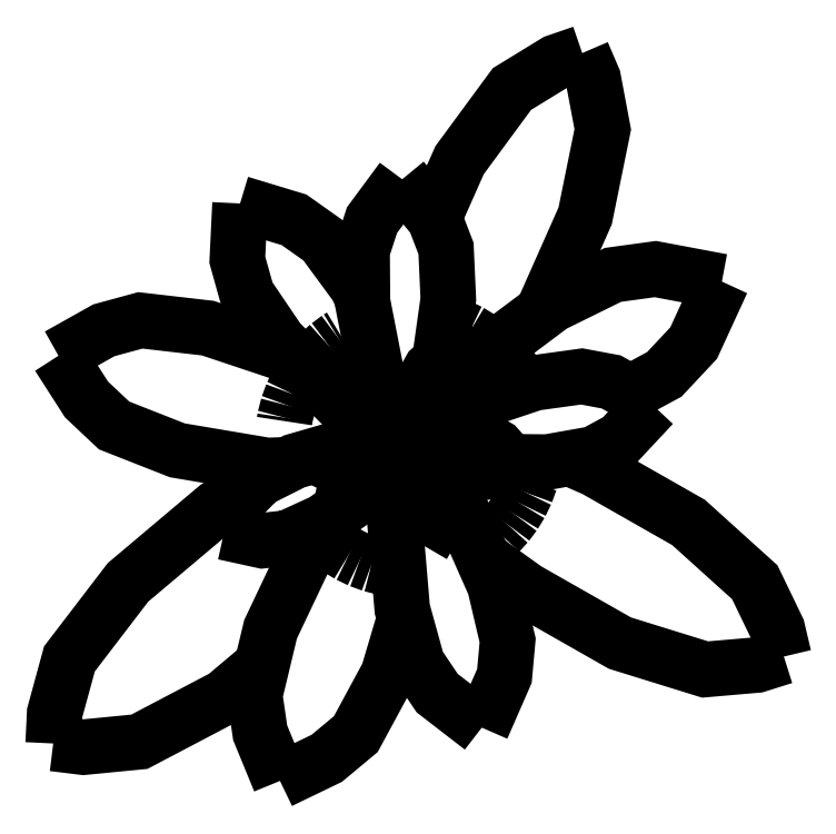
<metadata>
{"format":"dxf","ext":"dxf","renderer":"ezdxf+matplotlib","layout":"modelspace","background":"white","min_lineweight":24,"dpi":150}
</metadata>
<code>
0
SECTION
2
ENTITIES
0
POLYLINE
8
0
66
     1
10
0
20
0
30
0
0
VERTEX
8
0
10
26.55
20
18.08
30
0
0
VERTEX
8
0
10
26.54
20
18.09
30
0
0
VERTEX
8
0
10
26.48
20
18.15
30
0
0
VERTEX
8
0
10
26.45
20
18.19
30
0
0
VERTEX
8
0
10
26.44
20
18.22
30
0
0
VERTEX
8
0
10
26.44
20
18.28
30
0
0
SEQEND
8
0
0
POLYLINE
8
0
66
     1
10
0
20
0
30
0
0
VERTEX
8
0
10
26.56
20
18.19
30
0
0
VERTEX
8
0
10
26.55
20
18.2
30
0
0
VERTEX
8
0
10
26.52
20
18.24
30
0
0
VERTEX
8
0
10
26.49
20
18.26
30
0
0
VERTEX
8
0
10
26.44
20
18.28
30
0
0
SEQEND
8
0
0
POLYLINE
8
0
66
     1
10
0
20
0
30
0
0
VERTEX
8
0
10
26.48
20
18.03
30
0
0
VERTEX
8
0
10
26.46
20
18.03
30
0
0
VERTEX
8
0
10
26.38
20
18.04
30
0
0
VERTEX
8
0
10
26.32
20
18.07
30
0
0
VERTEX
8
0
10
26.29
20
18.09
30
0
0
VERTEX
8
0
10
26.27
20
18.13
30
0
0
SEQEND
8
0
0
POLYLINE
8
0
66
     1
10
0
20
0
30
0
0
VERTEX
8
0
10
26.49
20
18.13
30
0
0
VERTEX
8
0
10
26.49
20
18.13
30
0
0
VERTEX
8
0
10
26.41
20
18.16
30
0
0
VERTEX
8
0
10
26.34
20
18.17
30
0
0
VERTEX
8
0
10
26.31
20
18.16
30
0
0
VERTEX
8
0
10
26.27
20
18.13
30
0
0
SEQEND
8
0
0
POLYLINE
8
0
66
     1
10
0
20
0
30
0
0
VERTEX
8
0
10
26.6
20
18.05
30
0
0
VERTEX
8
0
10
26.62
20
18.04
30
0
0
VERTEX
8
0
10
26.65
20
18.02
30
0
0
VERTEX
8
0
10
26.67
20
18.02
30
0
0
VERTEX
8
0
10
26.68
20
18.02
30
0
0
VERTEX
8
0
10
26.7
20
18.03
30
0
0
SEQEND
8
0
0
POLYLINE
8
0
66
     1
10
0
20
0
30
0
0
VERTEX
8
0
10
26.6
20
18.05
30
0
0
VERTEX
8
0
10
26.62
20
18.06
30
0
0
VERTEX
8
0
10
26.65
20
18.06
30
0
0
VERTEX
8
0
10
26.67
20
18.05
30
0
0
VERTEX
8
0
10
26.68
20
18.05
30
0
0
VERTEX
8
0
10
26.7
20
18.03
30
0
0
SEQEND
8
0
0
POLYLINE
8
0
66
     1
10
0
20
0
30
0
0
VERTEX
8
0
10
26.6
20
18.05
30
0
0
VERTEX
8
0
10
26.65
20
18.08
30
0
0
VERTEX
8
0
10
26.72
20
18.11
30
0
0
VERTEX
8
0
10
26.76
20
18.11
30
0
0
VERTEX
8
0
10
26.79
20
18.11
30
0
0
VERTEX
8
0
10
26.83
20
18.09
30
0
0
SEQEND
8
0
0
POLYLINE
8
0
66
     1
10
0
20
0
30
0
0
VERTEX
8
0
10
26.6
20
18.05
30
0
0
VERTEX
8
0
10
26.62
20
18.06
30
0
0
VERTEX
8
0
10
26.64
20
18.09
30
0
0
VERTEX
8
0
10
26.65
20
18.11
30
0
0
VERTEX
8
0
10
26.65
20
18.12
30
0
0
VERTEX
8
0
10
26.65
20
18.14
30
0
0
SEQEND
8
0
0
POLYLINE
8
0
66
     1
10
0
20
0
30
0
0
VERTEX
8
0
10
26.6
20
18.05
30
0
0
VERTEX
8
0
10
26.6
20
18.08
30
0
0
VERTEX
8
0
10
26.61
20
18.1
30
0
0
VERTEX
8
0
10
26.62
20
18.12
30
0
0
VERTEX
8
0
10
26.63
20
18.13
30
0
0
VERTEX
8
0
10
26.65
20
18.14
30
0
0
SEQEND
8
0
0
POLYLINE
8
0
66
     1
10
0
20
0
30
0
0
VERTEX
8
0
10
26.57
20
18.1
30
0
0
VERTEX
8
0
10
26.57
20
18.11
30
0
0
VERTEX
8
0
10
26.56
20
18.18
30
0
0
VERTEX
8
0
10
26.56
20
18.23
30
0
0
VERTEX
8
0
10
26.56
20
18.26
30
0
0
VERTEX
8
0
10
26.59
20
18.3
30
0
0
SEQEND
8
0
0
POLYLINE
8
0
66
     1
10
0
20
0
30
0
0
VERTEX
8
0
10
26.67
20
17.94
30
0
0
VERTEX
8
0
10
26.71
20
17.91
30
0
0
VERTEX
8
0
10
26.8
20
17.86
30
0
0
VERTEX
8
0
10
26.88
20
17.83
30
0
0
VERTEX
8
0
10
26.93
20
17.84
30
0
0
VERTEX
8
0
10
26.96
20
17.85
30
0
0
SEQEND
8
0
0
CIRCLE
8
0
10
26.6
20
18.05
30
0
40
0.1206
0
POLYLINE
8
0
66
     1
10
0
20
0
30
0
0
VERTEX
8
0
10
26.6
20
18.05
30
0
0
VERTEX
8
0
10
26.65
20
17.99
30
0
0
VERTEX
8
0
10
26.68
20
17.91
30
0
0
VERTEX
8
0
10
26.69
20
17.86
30
0
0
VERTEX
8
0
10
26.69
20
17.83
30
0
0
VERTEX
8
0
10
26.67
20
17.78
30
0
0
SEQEND
8
0
0
POLYLINE
8
0
66
     1
10
0
20
0
30
0
0
VERTEX
8
0
10
26.6
20
18.05
30
0
0
VERTEX
8
0
10
26.57
20
18.01
30
0
0
VERTEX
8
0
10
26.52
20
17.98
30
0
0
VERTEX
8
0
10
26.48
20
17.96
30
0
0
VERTEX
8
0
10
26.46
20
17.96
30
0
0
VERTEX
8
0
10
26.42
20
17.97
30
0
0
SEQEND
8
0
0
POLYLINE
8
0
66
     1
10
0
20
0
30
0
0
VERTEX
8
0
10
26.6
20
18.05
30
0
0
VERTEX
8
0
10
26.58
20
18.03
30
0
0
VERTEX
8
0
10
26.56
20
18.01
30
0
0
VERTEX
8
0
10
26.54
20
18
30
0
0
VERTEX
8
0
10
26.53
20
18
30
0
0
VERTEX
8
0
10
26.51
20
18.01
30
0
0
SEQEND
8
0
0
POLYLINE
8
0
66
     1
10
0
20
0
30
0
0
VERTEX
8
0
10
26.6
20
18.05
30
0
0
VERTEX
8
0
10
26.57
20
18.05
30
0
0
VERTEX
8
0
10
26.55
20
18.04
30
0
0
VERTEX
8
0
10
26.53
20
18.03
30
0
0
VERTEX
8
0
10
26.52
20
18.02
30
0
0
VERTEX
8
0
10
26.51
20
18.01
30
0
0
SEQEND
8
0
0
POLYLINE
8
0
66
     1
10
0
20
0
30
0
0
VERTEX
8
0
10
26.6
20
18.05
30
0
0
VERTEX
8
0
10
26.59
20
18.03
30
0
0
VERTEX
8
0
10
26.59
20
18
30
0
0
VERTEX
8
0
10
26.59
20
17.98
30
0
0
VERTEX
8
0
10
26.6
20
17.97
30
0
0
VERTEX
8
0
10
26.61
20
17.95
30
0
0
SEQEND
8
0
0
POLYLINE
8
0
66
     1
10
0
20
0
30
0
0
VERTEX
8
0
10
26.6
20
18.05
30
0
0
VERTEX
8
0
10
26.61
20
18.03
30
0
0
VERTEX
8
0
10
26.62
20
18
30
0
0
VERTEX
8
0
10
26.62
20
17.98
30
0
0
VERTEX
8
0
10
26.62
20
17.97
30
0
0
VERTEX
8
0
10
26.61
20
17.95
30
0
0
SEQEND
8
0
0
POLYLINE
8
0
66
     1
10
0
20
0
30
0
0
VERTEX
8
0
10
26.6
20
18.05
30
0
0
VERTEX
8
0
10
26.59
20
18.07
30
0
0
VERTEX
8
0
10
26.57
20
18.1
30
0
0
VERTEX
8
0
10
26.56
20
18.11
30
0
0
VERTEX
8
0
10
26.55
20
18.12
30
0
0
VERTEX
8
0
10
26.53
20
18.12
30
0
0
SEQEND
8
0
0
POLYLINE
8
0
66
     1
10
0
20
0
30
0
0
VERTEX
8
0
10
26.6
20
18.05
30
0
0
VERTEX
8
0
10
26.58
20
18.06
30
0
0
VERTEX
8
0
10
26.55
20
18.08
30
0
0
VERTEX
8
0
10
26.54
20
18.09
30
0
0
VERTEX
8
0
10
26.53
20
18.1
30
0
0
VERTEX
8
0
10
26.53
20
18.12
30
0
0
SEQEND
8
0
0
POLYLINE
8
0
66
     1
10
0
20
0
30
0
0
VERTEX
8
0
10
26.59
20
18.01
30
0
0
VERTEX
8
0
10
26.59
20
17.98
30
0
0
VERTEX
8
0
10
26.59
20
17.89
30
0
0
VERTEX
8
0
10
26.61
20
17.84
30
0
0
VERTEX
8
0
10
26.63
20
17.81
30
0
0
VERTEX
8
0
10
26.67
20
17.78
30
0
0
SEQEND
8
0
0
POLYLINE
8
0
66
     1
10
0
20
0
30
0
0
VERTEX
8
0
10
26.6
20
17.88
30
0
0
VERTEX
8
0
10
26.58
20
17.83
30
0
0
VERTEX
8
0
10
26.55
20
17.77
30
0
0
VERTEX
8
0
10
26.52
20
17.75
30
0
0
VERTEX
8
0
10
26.48
20
17.73
30
0
0
SEQEND
8
0
0
POLYLINE
8
0
66
     1
10
0
20
0
30
0
0
VERTEX
8
0
10
26.53
20
17.98
30
0
0
VERTEX
8
0
10
26.51
20
17.95
30
0
0
VERTEX
8
0
10
26.47
20
17.87
30
0
0
VERTEX
8
0
10
26.45
20
17.81
30
0
0
VERTEX
8
0
10
26.46
20
17.77
30
0
0
VERTEX
8
0
10
26.48
20
17.73
30
0
0
SEQEND
8
0
0
POLYLINE
8
0
66
     1
10
0
20
0
30
0
0
VERTEX
8
0
10
26.46
20
17.84
30
0
0
VERTEX
8
0
10
26.42
20
17.81
30
0
0
VERTEX
8
0
10
26.34
20
17.77
30
0
0
VERTEX
8
0
10
26.29
20
17.76
30
0
0
VERTEX
8
0
10
26.26
20
17.76
30
0
0
SEQEND
8
0
0
POLYLINE
8
0
66
     1
10
0
20
0
30
0
0
VERTEX
8
0
10
26.6
20
18.05
30
0
0
VERTEX
8
0
10
26.55
20
18.05
30
0
0
VERTEX
8
0
10
26.49
20
18.03
30
0
0
VERTEX
8
0
10
26.46
20
18.02
30
0
0
VERTEX
8
0
10
26.44
20
18
30
0
0
VERTEX
8
0
10
26.42
20
17.97
30
0
0
SEQEND
8
0
0
POLYLINE
8
0
66
     1
10
0
20
0
30
0
0
VERTEX
8
0
10
26.48
20
18.03
30
0
0
VERTEX
8
0
10
26.42
20
17.99
30
0
0
VERTEX
8
0
10
26.33
20
17.92
30
0
0
VERTEX
8
0
10
26.28
20
17.84
30
0
0
VERTEX
8
0
10
26.26
20
17.79
30
0
0
VERTEX
8
0
10
26.26
20
17.76
30
0
0
SEQEND
8
0
0
POLYLINE
8
0
66
     1
10
0
20
0
30
0
0
VERTEX
8
0
10
26.63
20
18.13
30
0
0
VERTEX
8
0
10
26.64
20
18.19
30
0
0
VERTEX
8
0
10
26.64
20
18.24
30
0
0
VERTEX
8
0
10
26.62
20
18.26
30
0
0
VERTEX
8
0
10
26.59
20
18.3
30
0
0
SEQEND
8
0
0
POLYLINE
8
0
66
     1
10
0
20
0
30
0
0
VERTEX
8
0
10
26.65
20
18.11
30
0
0
VERTEX
8
0
10
26.65
20
18.12
30
0
0
VERTEX
8
0
10
26.74
20
18.18
30
0
0
VERTEX
8
0
10
26.79
20
18.21
30
0
0
VERTEX
8
0
10
26.83
20
18.22
30
0
0
VERTEX
8
0
10
26.9
20
18.2
30
0
0
SEQEND
8
0
0
POLYLINE
8
0
66
     1
10
0
20
0
30
0
0
VERTEX
8
0
10
26.62
20
18.26
30
0
0
VERTEX
8
0
10
26.65
20
18.32
30
0
0
VERTEX
8
0
10
26.7
20
18.39
30
0
0
VERTEX
8
0
10
26.74
20
18.41
30
0
0
VERTEX
8
0
10
26.76
20
18.42
30
0
0
SEQEND
8
0
0
POLYLINE
8
0
66
     1
10
0
20
0
30
0
0
VERTEX
8
0
10
26.75
20
18.04
30
0
0
VERTEX
8
0
10
26.78
20
18.03
30
0
0
VERTEX
8
0
10
26.87
20
17.97
30
0
0
VERTEX
8
0
10
26.93
20
17.92
30
0
0
VERTEX
8
0
10
26.95
20
17.87
30
0
0
VERTEX
8
0
10
26.96
20
17.85
30
0
0
SEQEND
8
0
0
POLYLINE
8
0
66
     1
10
0
20
0
30
0
0
VERTEX
8
0
10
26.81
20
18.1
30
0
0
VERTEX
8
0
10
26.84
20
18.12
30
0
0
VERTEX
8
0
10
26.87
20
18.15
30
0
0
VERTEX
8
0
10
26.9
20
18.2
30
0
0
SEQEND
8
0
0
POLYLINE
8
0
66
     1
10
0
20
0
30
0
0
VERTEX
8
0
10
26.73
20
18.17
30
0
0
VERTEX
8
0
10
26.77
20
18.27
30
0
0
VERTEX
8
0
10
26.78
20
18.35
30
0
0
VERTEX
8
0
10
26.78
20
18.4
30
0
0
VERTEX
8
0
10
26.76
20
18.42
30
0
0
SEQEND
8
0
0
POLYLINE
8
0
66
     1
10
0
20
0
30
0
0
VERTEX
8
0
10
26.7
20
18.03
30
0
0
VERTEX
8
0
10
26.73
20
18.03
30
0
0
VERTEX
8
0
10
26.78
20
18.04
30
0
0
VERTEX
8
0
10
26.8
20
18.05
30
0
0
VERTEX
8
0
10
26.83
20
18.09
30
0
0
SEQEND
8
0
0
ENDSEC
0
EOF

</code>
